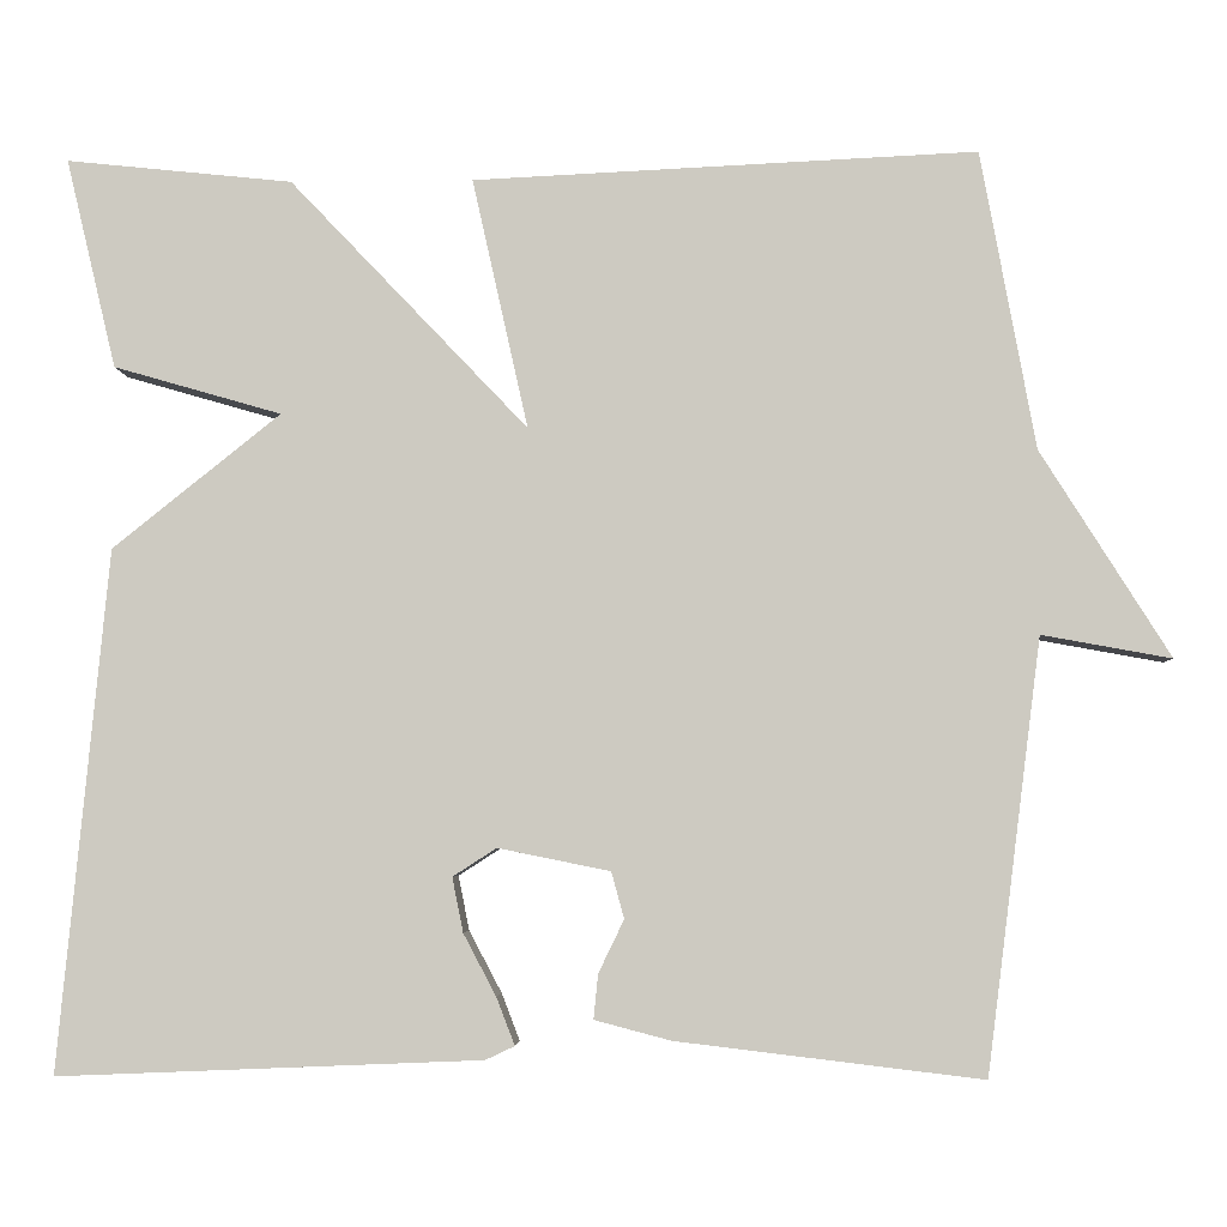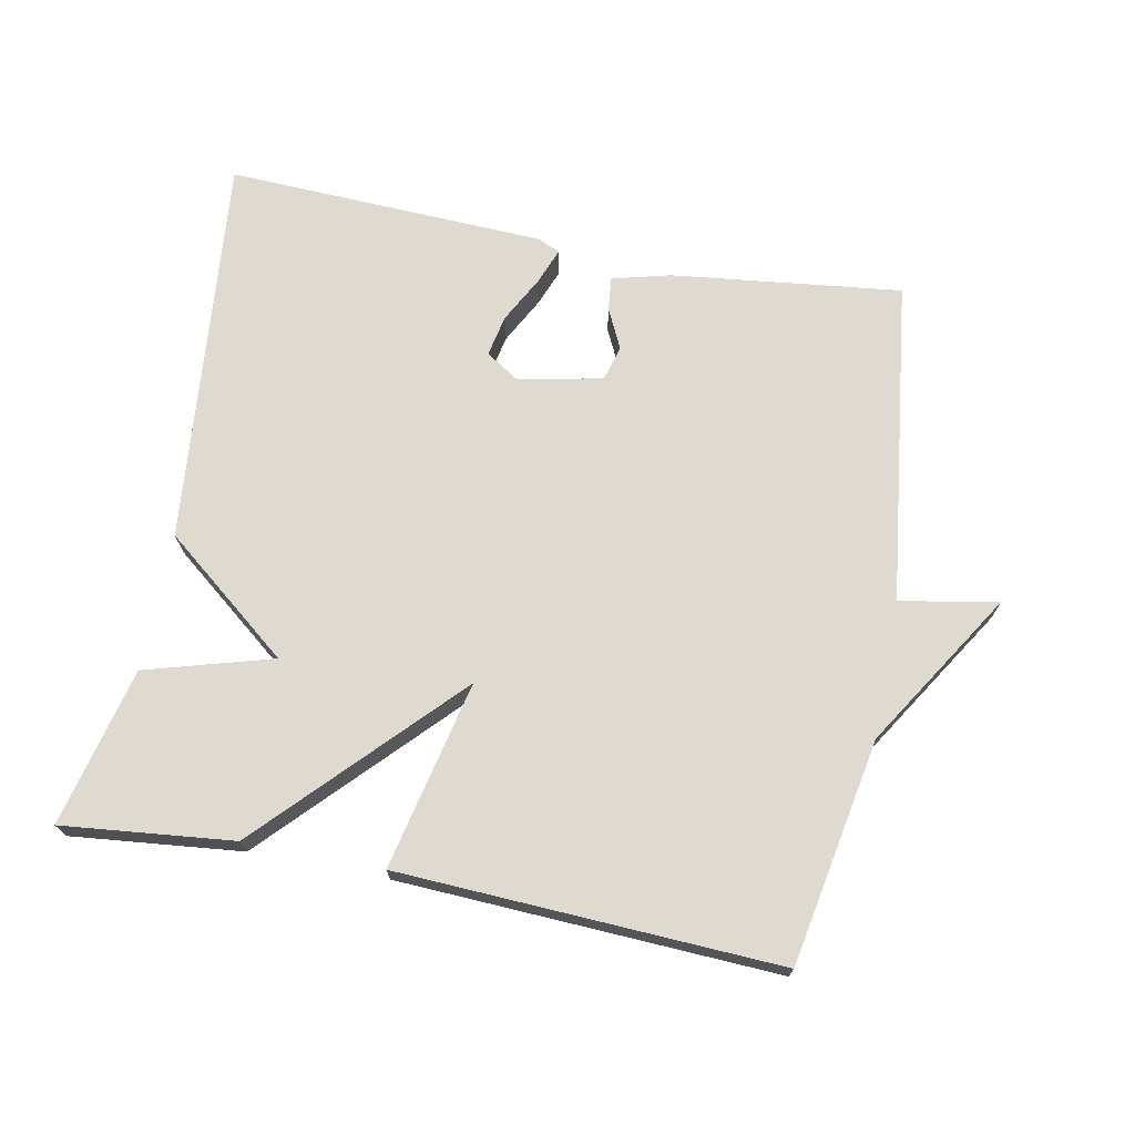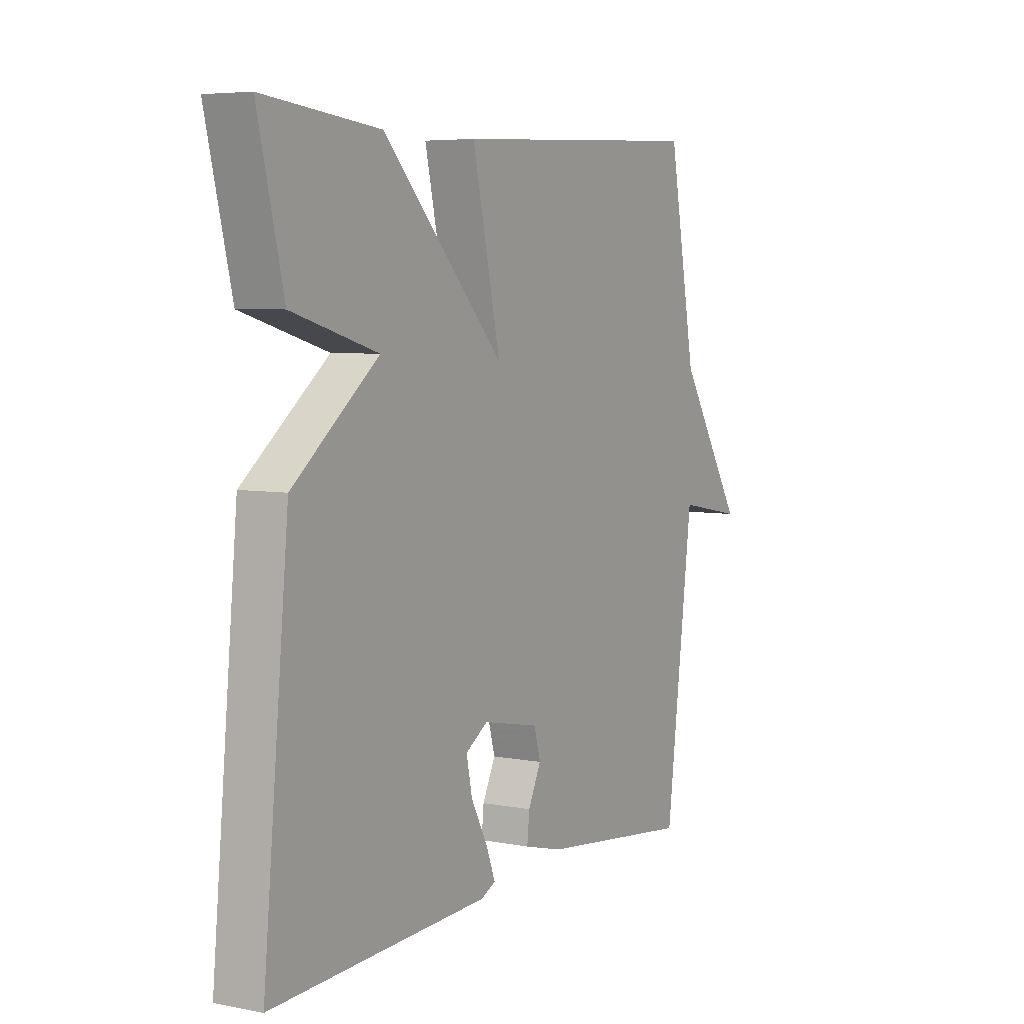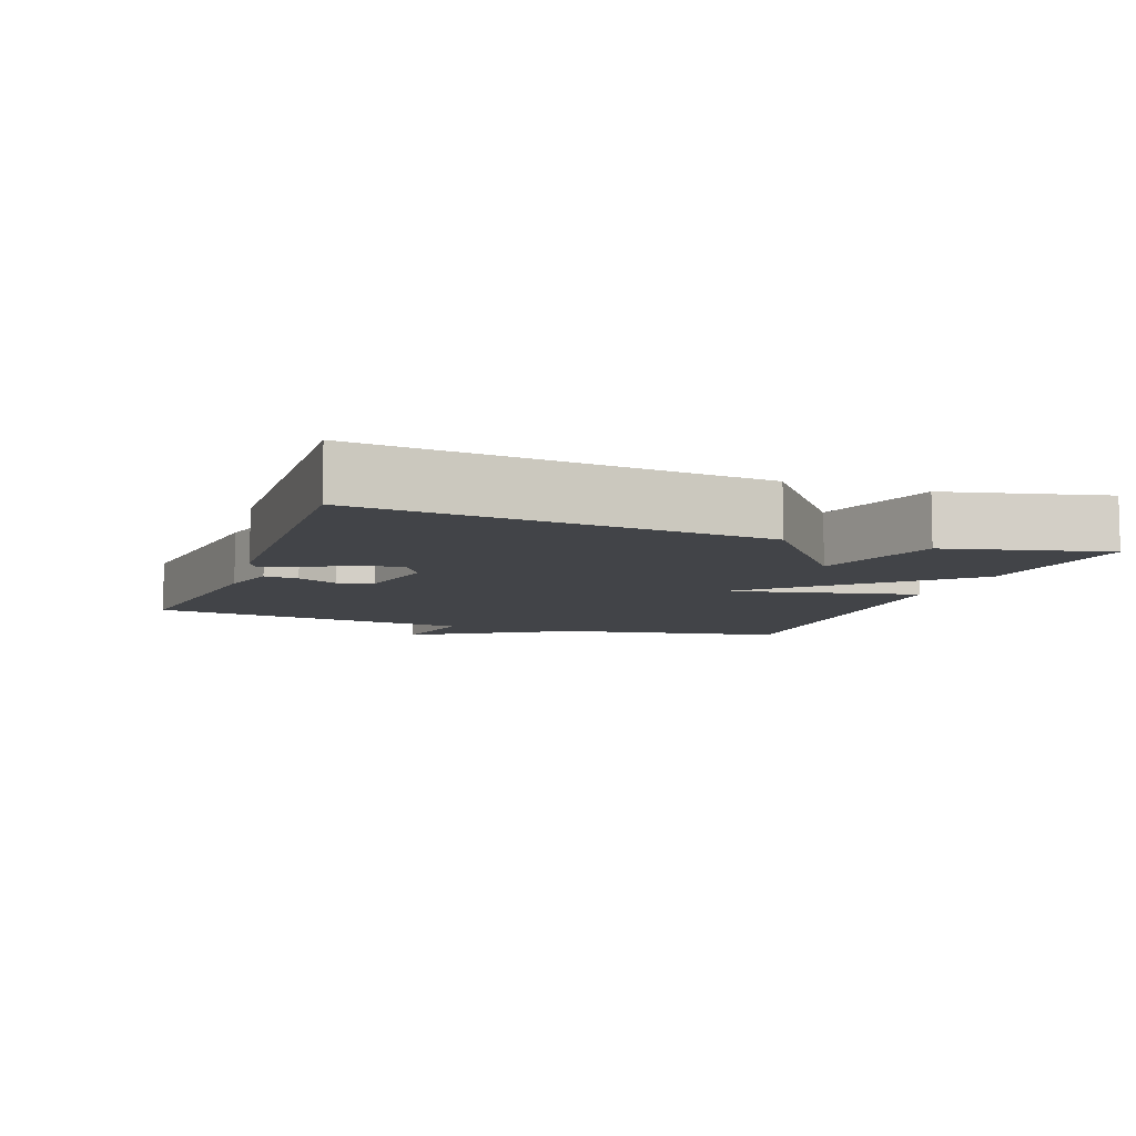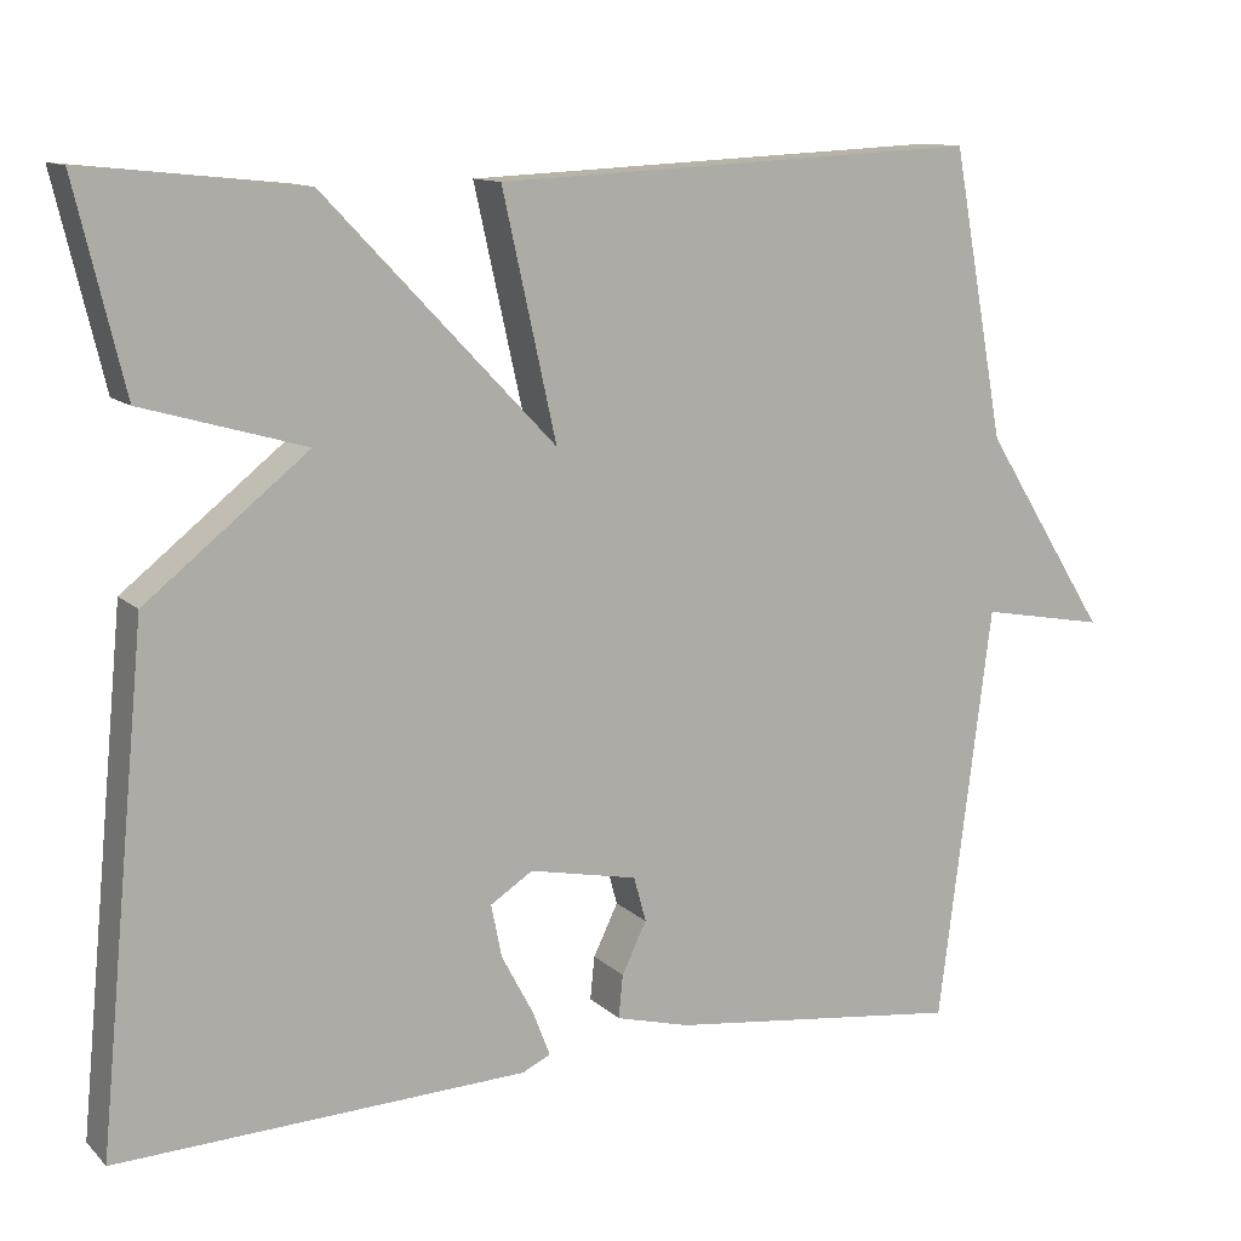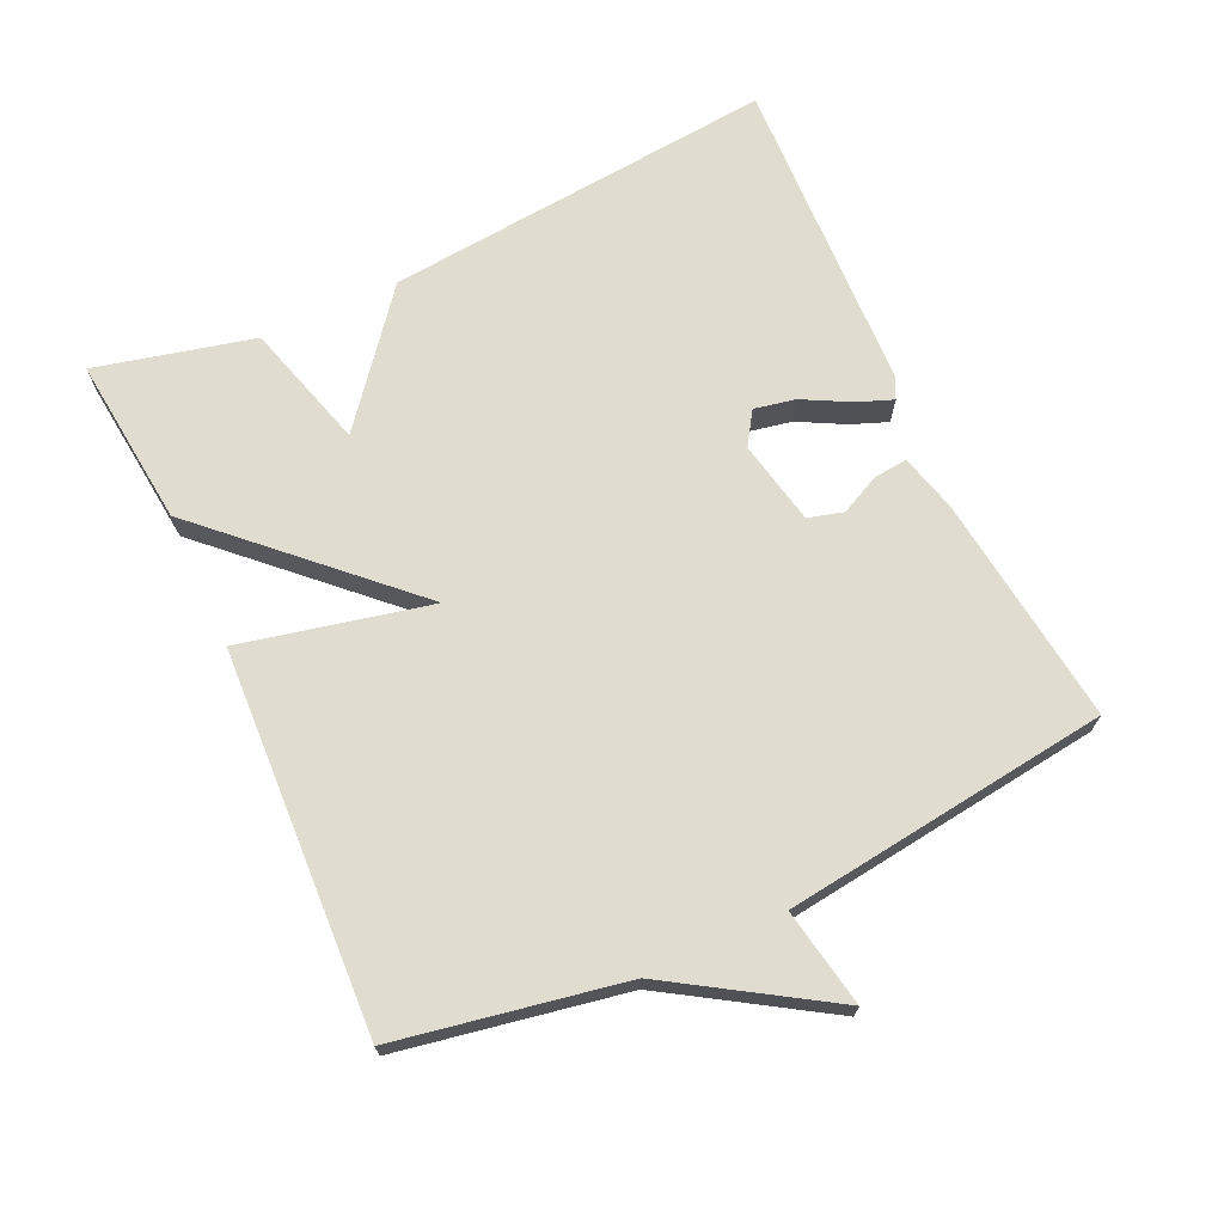
<metadata>
{"format":"obj","ext":"obj","renderer":"f3d","projection":"perspective","resolution":1024,"background":"white","views":[{"elev":-4.4,"azim":2.4,"up":"+Z"},{"elev":71.0,"azim":11.0,"up":"+Y"},{"elev":5.7,"azim":-59.7,"up":"+Z"},{"elev":-8.0,"azim":-110.2,"up":"+Y"},{"elev":11.9,"azim":-26.9,"up":"+Z"},{"elev":69.5,"azim":65.2,"up":"+Y"}]}
</metadata>
<code>
v 0.5 0.07 0.5
v 0.56 0.07 0.173
v 0.702 0.07 -0.053
v 0.56 0.07 -0.027
v 0.5 0.07 -0.5
v 0.165 0.07 -0.46
v 0.081 0.07 -0.438
v 0.086 0.07 -0.389
v 0.114 0.07 -0.331
v 0.1 0.07 -0.28
v -0.023 0.07 -0.255
v -0.071 0.07 -0.286
v -0.059 0.07 -0.346
v -0.023 0.07 -0.414
v -0.003 0.07 -0.466
v -0.035 0.07 -0.481
v -0.5 0.07 -0.5
v -0.445 0.07 0.07
v -0.261 0.07 0.217
v -0.445 0.07 0.27
v -0.5 0.07 0.5
v -0.252 0.07 0.474
v 0.009 0.07 0.2
v -0.052 0.07 0.474
v 0.5 0 0.5
v 0.56 0 0.173
v 0.702 0 -0.053
v 0.56 0 -0.027
v 0.5 0 -0.5
v 0.165 0 -0.46
v 0.081 0 -0.438
v 0.086 0 -0.389
v 0.114 0 -0.331
v 0.1 0 -0.28
v -0.023 0 -0.255
v -0.071 0 -0.286
v -0.059 0 -0.346
v -0.023 0 -0.414
v -0.003 0 -0.466
v -0.035 0 -0.481
v -0.5 0 -0.5
v -0.445 0 0.07
v -0.261 0 0.217
v -0.445 0 0.27
v -0.5 0 0.5
v -0.252 0 0.474
v 0.009 0 0.2
v -0.052 0 0.474
f 23 24 1 2
f 21 22 23
f 20 21 23
f 19 20 23
f 17 18 19 23
f 15 16 17
f 14 15 17
f 13 14 17
f 12 13 17
f 17 23 2
f 12 17 2
f 11 12 2
f 7 8 9
f 6 7 9
f 5 6 9
f 4 5 9
f 4 9 10
f 2 3 4
f 2 4 10 11
f 26 25 48 47
f 47 46 45
f 47 45 44
f 47 44 43
f 47 43 42 41
f 41 40 39
f 41 39 38
f 41 38 37
f 41 37 36
f 26 47 41
f 26 41 36
f 26 36 35
f 33 32 31
f 33 31 30
f 33 30 29
f 33 29 28
f 34 33 28
f 28 27 26
f 35 34 28 26
f 1 25 26 2
f 2 26 27 3
f 3 27 28 4
f 4 28 29 5
f 5 29 30 6
f 6 30 31 7
f 7 31 32 8
f 8 32 33 9
f 9 33 34 10
f 10 34 35 11
f 11 35 36 12
f 12 36 37 13
f 13 37 38 14
f 14 38 39 15
f 15 39 40 16
f 16 40 41 17
f 17 41 42 18
f 18 42 43 19
f 19 43 44 20
f 20 44 45 21
f 21 45 46 22
f 22 46 47 23
f 23 47 48 24
f 24 48 25 1

</code>
